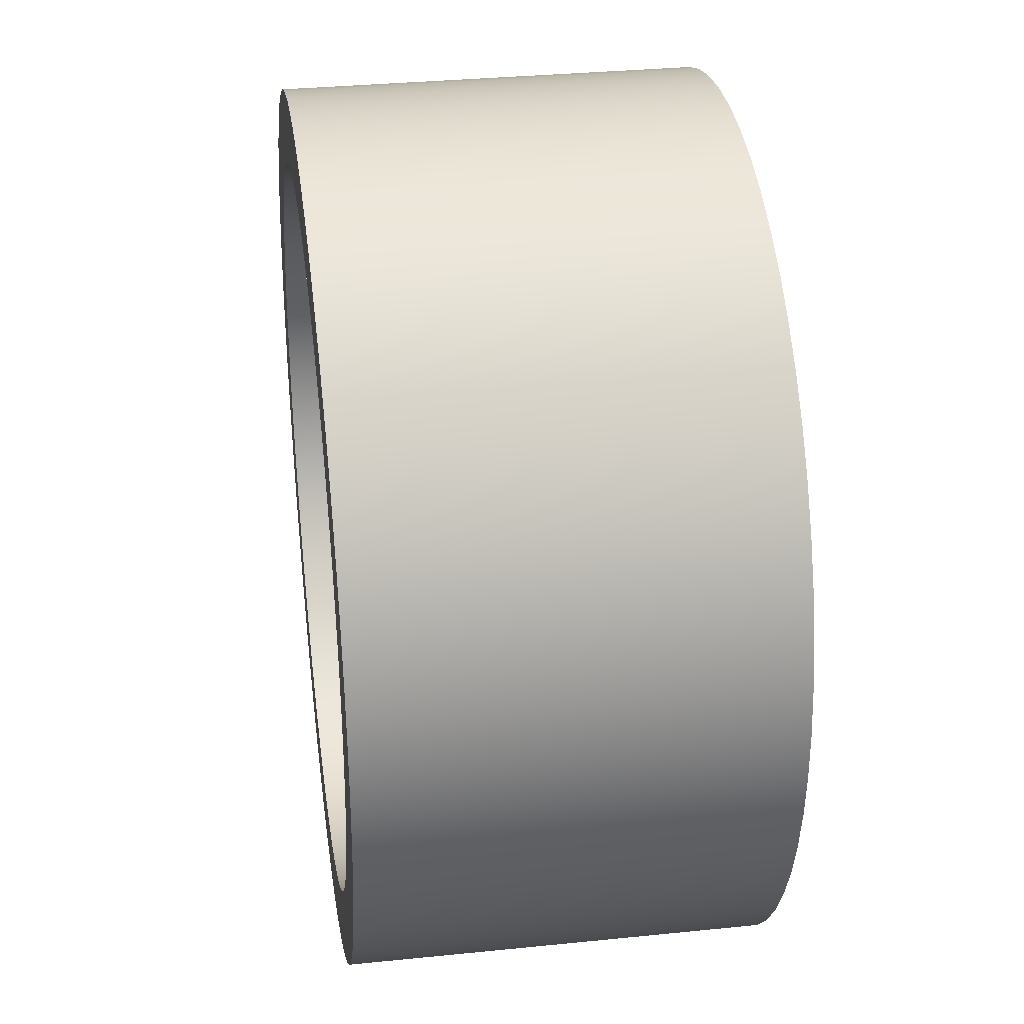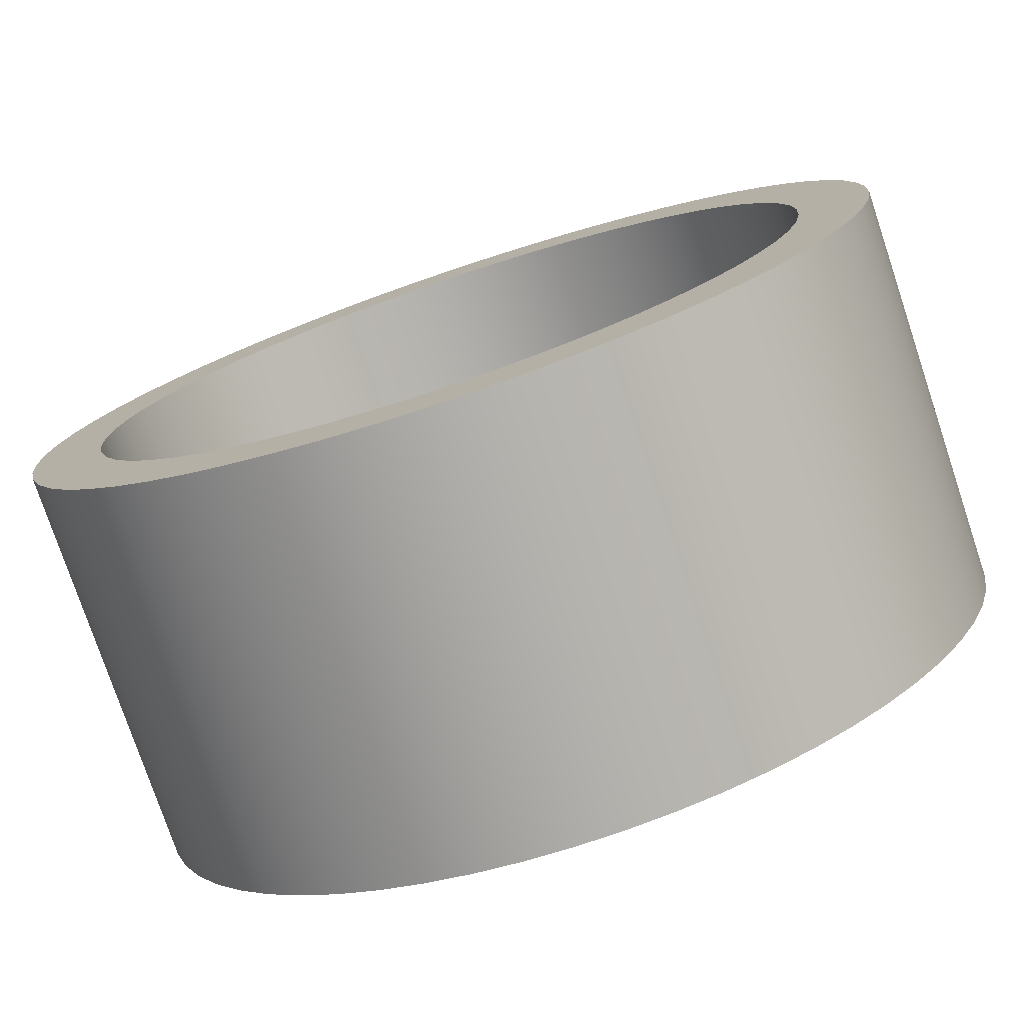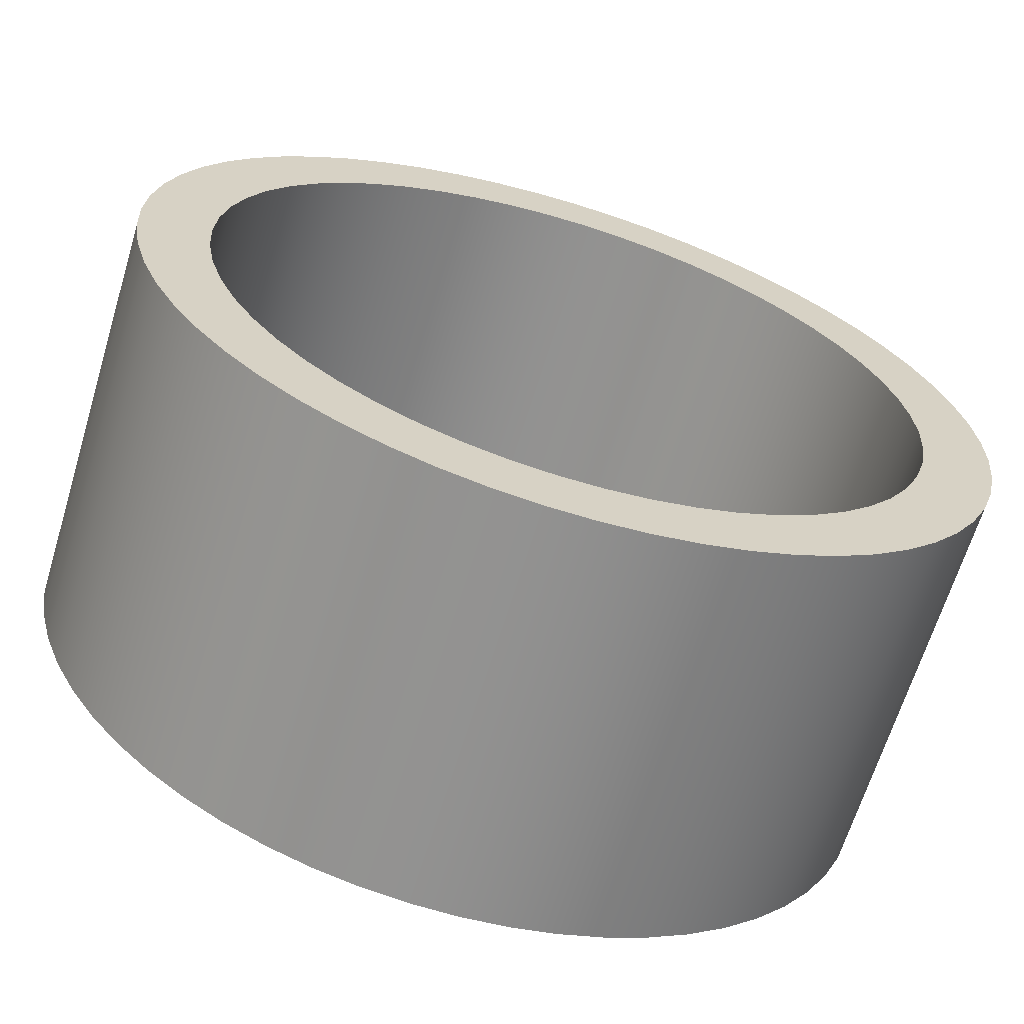
<metadata>
{"format":"obj","ext":"obj","renderer":"f3d","projection":"perspective","resolution":1024,"background":"white","views":[{"elev":32.4,"azim":81.9,"up":"+Z"},{"elev":-76.9,"azim":-161.5,"up":"+Z"},{"elev":-65.5,"azim":-16.9,"up":"+Z"}]}
</metadata>
<code>
v -1.8 2 2.204e-16
v -1.788 2 0.209
v -1.751 2 0.4151
v -1.691 2 0.6156
v -1.609 2 0.8078
v -1.504 2 0.9891
v -1.379 2 1.157
v -1.235 2 1.309
v -1.075 2 1.444
v -0.9 2 1.559
v -0.7129 2 1.653
v -0.5162 2 1.724
v -0.3126 2 1.773
v -0.1047 2 1.797
v 0.1047 2 1.797
v 0.3126 2 1.773
v 0.5162 2 1.724
v 0.7129 2 1.653
v 0.9 2 1.559
v 1.075 2 1.444
v 1.235 2 1.309
v 1.379 2 1.157
v 1.504 2 0.9891
v 1.609 2 0.8078
v 1.691 2 0.6156
v 1.751 2 0.4151
v 1.788 2 0.209
v 1.8 2 0
v 1.788 2 -0.209
v 1.751 2 -0.4151
v 1.691 2 -0.6156
v 1.609 2 -0.8078
v 1.504 2 -0.9891
v 1.379 2 -1.157
v 1.235 2 -1.309
v 1.075 2 -1.444
v 0.9 2 -1.559
v 0.7129 2 -1.653
v 0.5162 2 -1.724
v 0.3126 2 -1.773
v 0.1047 2 -1.797
v -0.1047 2 -1.797
v -0.3126 2 -1.773
v -0.5162 2 -1.724
v -0.7129 2 -1.653
v -0.9 2 -1.559
v -1.075 2 -1.444
v -1.235 2 -1.309
v -1.379 2 -1.157
v -1.504 2 -0.9891
v -1.609 2 -0.8078
v -1.691 2 -0.6156
v -1.751 2 -0.4151
v -1.788 2 -0.209
v -1.8 0 2.204e-16
v -1.788 0 -0.209
v -1.751 0 -0.4151
v -1.691 0 -0.6156
v -1.609 0 -0.8078
v -1.504 0 -0.9891
v -1.379 0 -1.157
v -1.235 0 -1.309
v -1.075 0 -1.444
v -0.9 0 -1.559
v -0.7129 0 -1.653
v -0.5162 0 -1.724
v -0.3126 0 -1.773
v -0.1047 0 -1.797
v 0.1047 0 -1.797
v 0.3126 0 -1.773
v 0.5162 0 -1.724
v 0.7129 0 -1.653
v 0.9 0 -1.559
v 1.075 0 -1.444
v 1.235 0 -1.309
v 1.379 0 -1.157
v 1.504 0 -0.9891
v 1.609 0 -0.8078
v 1.691 0 -0.6156
v 1.751 0 -0.4151
v 1.788 0 -0.209
v 1.8 0 0
v 1.788 0 0.209
v 1.751 0 0.4151
v 1.691 0 0.6156
v 1.609 0 0.8078
v 1.504 0 0.9891
v 1.379 0 1.157
v 1.235 0 1.309
v 1.075 0 1.444
v 0.9 0 1.559
v 0.7129 0 1.653
v 0.5162 0 1.724
v 0.3126 0 1.773
v 0.1047 0 1.797
v -0.1047 0 1.797
v -0.3126 0 1.773
v -0.5162 0 1.724
v -0.7129 0 1.653
v -0.9 0 1.559
v -1.075 0 1.444
v -1.235 0 1.309
v -1.379 0 1.157
v -1.504 0 0.9891
v -1.609 0 0.8078
v -1.691 0 0.6156
v -1.751 0 0.4151
v -1.788 0 0.209
v -1.8 2 2.204e-16
v -1.8 0 2.204e-16
v -2.15 2 2.633e-16
v -2.138 2 -0.2285
v -2.101 2 -0.4545
v -2.041 2 -0.6753
v -1.958 2 -0.8884
v -1.852 2 -1.091
v -1.726 2 -1.282
v -1.58 2 -1.458
v -1.416 2 -1.618
v -1.236 2 -1.759
v -1.042 2 -1.881
v -0.836 2 -1.981
v -0.6207 2 -2.058
v -0.3984 2 -2.113
v -0.1715 2 -2.143
v 0.05723 2 -2.149
v 0.2854 2 -2.131
v 0.5103 2 -2.089
v 0.7294 2 -2.023
v 0.9402 2 -1.934
v 1.14 2 -1.823
v 1.328 2 -1.691
v 1.5 2 -1.54
v 1.655 2 -1.372
v 1.792 2 -1.189
v 1.908 2 -0.9913
v 2.002 2 -0.7829
v 2.074 2 -0.5657
v 2.123 2 -0.342
v 2.147 2 -0.1144
v 2.147 2 0.1144
v 2.123 2 0.342
v 2.074 2 0.5657
v 2.002 2 0.7829
v 1.908 2 0.9913
v 1.792 2 1.189
v 1.655 2 1.372
v 1.5 2 1.54
v 1.328 2 1.691
v 1.14 2 1.823
v 0.9402 2 1.934
v 0.7294 2 2.023
v 0.5103 2 2.089
v 0.2854 2 2.131
v 0.05723 2 2.149
v -0.1715 2 2.143
v -0.3984 2 2.113
v -0.6207 2 2.058
v -0.836 2 1.981
v -1.042 2 1.881
v -1.236 2 1.759
v -1.416 2 1.618
v -1.58 2 1.458
v -1.726 2 1.282
v -1.852 2 1.091
v -1.958 2 0.8884
v -2.041 2 0.6753
v -2.101 2 0.4545
v -2.138 2 0.2285
v -2.15 0 2.633e-16
v -2.138 0 0.2285
v -2.101 0 0.4545
v -2.041 0 0.6753
v -1.958 0 0.8884
v -1.852 0 1.091
v -1.726 0 1.282
v -1.58 0 1.458
v -1.416 0 1.618
v -1.236 0 1.759
v -1.042 0 1.881
v -0.836 0 1.981
v -0.6207 0 2.058
v -0.3984 0 2.113
v -0.1715 0 2.143
v 0.05723 0 2.149
v 0.2854 0 2.131
v 0.5103 0 2.089
v 0.7294 0 2.023
v 0.9402 0 1.934
v 1.14 0 1.823
v 1.328 0 1.691
v 1.5 0 1.54
v 1.655 0 1.372
v 1.792 0 1.189
v 1.908 0 0.9913
v 2.002 0 0.7829
v 2.074 0 0.5657
v 2.123 0 0.342
v 2.147 0 0.1144
v 2.147 0 -0.1144
v 2.123 0 -0.342
v 2.074 0 -0.5657
v 2.002 0 -0.7829
v 1.908 0 -0.9913
v 1.792 0 -1.189
v 1.655 0 -1.372
v 1.5 0 -1.54
v 1.328 0 -1.691
v 1.14 0 -1.823
v 0.9402 0 -1.934
v 0.7294 0 -2.023
v 0.5103 0 -2.089
v 0.2854 0 -2.131
v 0.05723 0 -2.149
v -0.1715 0 -2.143
v -0.3984 0 -2.113
v -0.6207 0 -2.058
v -0.836 0 -1.981
v -1.042 0 -1.881
v -1.236 0 -1.759
v -1.416 0 -1.618
v -1.58 0 -1.458
v -1.726 0 -1.282
v -1.852 0 -1.091
v -1.958 0 -0.8884
v -2.041 0 -0.6753
v -2.101 0 -0.4545
v -2.138 0 -0.2285
v -2.15 0 2.633e-16
v -2.15 2 2.633e-16
v -1.8 2 2.204e-16
v -1.788 2 -0.209
v -1.751 2 -0.4151
v -1.691 2 -0.6156
v -1.609 2 -0.8078
v -1.504 2 -0.9891
v -1.379 2 -1.157
v -1.235 2 -1.309
v -1.075 2 -1.444
v -0.9 2 -1.559
v -0.7129 2 -1.653
v -0.5162 2 -1.724
v -0.3126 2 -1.773
v -0.1047 2 -1.797
v 0.1047 2 -1.797
v 0.3126 2 -1.773
v 0.5162 2 -1.724
v 0.7129 2 -1.653
v 0.9 2 -1.559
v 1.075 2 -1.444
v 1.235 2 -1.309
v 1.379 2 -1.157
v 1.504 2 -0.9891
v 1.609 2 -0.8078
v 1.691 2 -0.6156
v 1.751 2 -0.4151
v 1.788 2 -0.209
v 1.8 2 0
v 1.788 2 0.209
v 1.751 2 0.4151
v 1.691 2 0.6156
v 1.609 2 0.8078
v 1.504 2 0.9891
v 1.379 2 1.157
v 1.235 2 1.309
v 1.075 2 1.444
v 0.9 2 1.559
v 0.7129 2 1.653
v 0.5162 2 1.724
v 0.3126 2 1.773
v 0.1047 2 1.797
v -0.1047 2 1.797
v -0.3126 2 1.773
v -0.5162 2 1.724
v -0.7129 2 1.653
v -0.9 2 1.559
v -1.075 2 1.444
v -1.235 2 1.309
v -1.379 2 1.157
v -1.504 2 0.9891
v -1.609 2 0.8078
v -1.691 2 0.6156
v -1.751 2 0.4151
v -1.788 2 0.209
v -2.15 2 2.633e-16
v -2.138 2 0.2285
v -2.101 2 0.4545
v -2.041 2 0.6753
v -1.958 2 0.8884
v -1.852 2 1.091
v -1.726 2 1.282
v -1.58 2 1.458
v -1.416 2 1.618
v -1.236 2 1.759
v -1.042 2 1.881
v -0.836 2 1.981
v -0.6207 2 2.058
v -0.3984 2 2.113
v -0.1715 2 2.143
v 0.05723 2 2.149
v 0.2854 2 2.131
v 0.5103 2 2.089
v 0.7294 2 2.023
v 0.9402 2 1.934
v 1.14 2 1.823
v 1.328 2 1.691
v 1.5 2 1.54
v 1.655 2 1.372
v 1.792 2 1.189
v 1.908 2 0.9913
v 2.002 2 0.7829
v 2.074 2 0.5657
v 2.123 2 0.342
v 2.147 2 0.1144
v 2.147 2 -0.1144
v 2.123 2 -0.342
v 2.074 2 -0.5657
v 2.002 2 -0.7829
v 1.908 2 -0.9913
v 1.792 2 -1.189
v 1.655 2 -1.372
v 1.5 2 -1.54
v 1.328 2 -1.691
v 1.14 2 -1.823
v 0.9402 2 -1.934
v 0.7294 2 -2.023
v 0.5103 2 -2.089
v 0.2854 2 -2.131
v 0.05723 2 -2.149
v -0.1715 2 -2.143
v -0.3984 2 -2.113
v -0.6207 2 -2.058
v -0.836 2 -1.981
v -1.042 2 -1.881
v -1.236 2 -1.759
v -1.416 2 -1.618
v -1.58 2 -1.458
v -1.726 2 -1.282
v -1.852 2 -1.091
v -1.958 2 -0.8884
v -2.041 2 -0.6753
v -2.101 2 -0.4545
v -2.138 2 -0.2285
v -1.8 0 2.204e-16
v -1.788 0 0.209
v -1.751 0 0.4151
v -1.691 0 0.6156
v -1.609 0 0.8078
v -1.504 0 0.9891
v -1.379 0 1.157
v -1.235 0 1.309
v -1.075 0 1.444
v -0.9 0 1.559
v -0.7129 0 1.653
v -0.5162 0 1.724
v -0.3126 0 1.773
v -0.1047 0 1.797
v 0.1047 0 1.797
v 0.3126 0 1.773
v 0.5162 0 1.724
v 0.7129 0 1.653
v 0.9 0 1.559
v 1.075 0 1.444
v 1.235 0 1.309
v 1.379 0 1.157
v 1.504 0 0.9891
v 1.609 0 0.8078
v 1.691 0 0.6156
v 1.751 0 0.4151
v 1.788 0 0.209
v 1.8 0 0
v 1.788 0 -0.209
v 1.751 0 -0.4151
v 1.691 0 -0.6156
v 1.609 0 -0.8078
v 1.504 0 -0.9891
v 1.379 0 -1.157
v 1.235 0 -1.309
v 1.075 0 -1.444
v 0.9 0 -1.559
v 0.7129 0 -1.653
v 0.5162 0 -1.724
v 0.3126 0 -1.773
v 0.1047 0 -1.797
v -0.1047 0 -1.797
v -0.3126 0 -1.773
v -0.5162 0 -1.724
v -0.7129 0 -1.653
v -0.9 0 -1.559
v -1.075 0 -1.444
v -1.235 0 -1.309
v -1.379 0 -1.157
v -1.504 0 -0.9891
v -1.609 0 -0.8078
v -1.691 0 -0.6156
v -1.751 0 -0.4151
v -1.788 0 -0.209
v -2.15 0 2.633e-16
v -2.138 0 -0.2285
v -2.101 0 -0.4545
v -2.041 0 -0.6753
v -1.958 0 -0.8884
v -1.852 0 -1.091
v -1.726 0 -1.282
v -1.58 0 -1.458
v -1.416 0 -1.618
v -1.236 0 -1.759
v -1.042 0 -1.881
v -0.836 0 -1.981
v -0.6207 0 -2.058
v -0.3984 0 -2.113
v -0.1715 0 -2.143
v 0.05723 0 -2.149
v 0.2854 0 -2.131
v 0.5103 0 -2.089
v 0.7294 0 -2.023
v 0.9402 0 -1.934
v 1.14 0 -1.823
v 1.328 0 -1.691
v 1.5 0 -1.54
v 1.655 0 -1.372
v 1.792 0 -1.189
v 1.908 0 -0.9913
v 2.002 0 -0.7829
v 2.074 0 -0.5657
v 2.123 0 -0.342
v 2.147 0 -0.1144
v 2.147 0 0.1144
v 2.123 0 0.342
v 2.074 0 0.5657
v 2.002 0 0.7829
v 1.908 0 0.9913
v 1.792 0 1.189
v 1.655 0 1.372
v 1.5 0 1.54
v 1.328 0 1.691
v 1.14 0 1.823
v 0.9402 0 1.934
v 0.7294 0 2.023
v 0.5103 0 2.089
v 0.2854 0 2.131
v 0.05723 0 2.149
v -0.1715 0 2.143
v -0.3984 0 2.113
v -0.6207 0 2.058
v -0.836 0 1.981
v -1.042 0 1.881
v -1.236 0 1.759
v -1.416 0 1.618
v -1.58 0 1.458
v -1.726 0 1.282
v -1.852 0 1.091
v -1.958 0 0.8884
v -2.041 0 0.6753
v -2.101 0 0.4545
v -2.138 0 0.2285
g b3e54f30-e2cc-11ea-89cf-54bf646e7e1f
f 2 108 1
f 1 108 110
f 109 55 54
f 54 55 56
f 54 56 53
f 53 56 57
f 53 57 52
f 52 57 58
f 52 58 51
f 51 58 59
f 51 59 50
f 50 59 60
f 50 60 49
f 49 60 61
f 49 61 48
f 48 61 62
f 48 62 47
f 47 62 63
f 47 63 46
f 46 63 64
f 46 64 45
f 45 64 65
f 45 65 44
f 44 65 66
f 44 66 43
f 43 66 67
f 43 67 42
f 42 67 68
f 42 68 41
f 41 68 69
f 41 69 40
f 40 69 70
f 40 70 39
f 39 70 71
f 39 71 38
f 38 71 72
f 38 72 37
f 37 72 73
f 37 73 36
f 36 73 74
f 36 74 35
f 35 74 75
f 35 75 34
f 34 75 76
f 34 76 33
f 33 76 77
f 33 77 32
f 32 77 78
f 32 78 31
f 31 78 79
f 31 79 30
f 30 79 80
f 30 80 29
f 29 80 81
f 29 81 28
f 28 81 82
f 28 82 27
f 27 82 83
f 27 83 26
f 26 83 84
f 26 84 25
f 25 84 85
f 25 85 24
f 24 85 86
f 24 86 23
f 23 86 87
f 23 87 22
f 22 87 88
f 22 88 21
f 21 88 89
f 21 89 20
f 20 89 90
f 20 90 19
f 19 90 91
f 19 91 18
f 18 91 92
f 18 92 17
f 17 92 93
f 17 93 16
f 16 93 94
f 16 94 15
f 15 94 95
f 15 95 14
f 14 95 96
f 14 96 13
f 13 96 97
f 13 97 12
f 12 97 98
f 12 98 11
f 11 98 99
f 11 99 10
f 10 99 100
f 10 100 9
f 9 100 101
f 9 101 8
f 8 101 102
f 8 102 7
f 7 102 103
f 7 103 6
f 6 103 104
f 6 104 5
f 5 104 105
f 5 105 4
f 4 105 106
f 4 106 3
f 3 106 107
f 3 107 2
f 2 107 108
g b3e63934-e2cc-11ea-a3d1-54bf646e7e1f
f 112 228 111
f 111 228 229
f 230 170 169
f 169 170 171
f 169 171 168
f 168 171 172
f 168 172 167
f 167 172 173
f 167 173 166
f 166 173 174
f 166 174 165
f 165 174 175
f 165 175 164
f 164 175 176
f 164 176 163
f 163 176 177
f 163 177 162
f 162 177 178
f 162 178 161
f 161 178 179
f 161 179 160
f 160 179 180
f 160 180 159
f 159 180 181
f 159 181 158
f 158 181 182
f 158 182 157
f 157 182 183
f 157 183 156
f 156 183 184
f 156 184 155
f 155 184 185
f 155 185 154
f 154 185 186
f 154 186 153
f 153 186 187
f 153 187 152
f 152 187 188
f 152 188 151
f 151 188 189
f 151 189 150
f 150 189 190
f 150 190 149
f 149 190 191
f 149 191 148
f 148 191 192
f 148 192 147
f 147 192 193
f 147 193 146
f 146 193 194
f 146 194 145
f 145 194 195
f 145 195 144
f 144 195 196
f 144 196 143
f 143 196 197
f 143 197 142
f 142 197 198
f 142 198 141
f 141 198 199
f 141 199 140
f 140 199 200
f 140 200 139
f 139 200 201
f 139 201 138
f 138 201 202
f 138 202 137
f 137 202 203
f 137 203 136
f 136 203 204
f 136 204 135
f 135 204 205
f 135 205 134
f 134 205 206
f 134 206 133
f 133 206 207
f 133 207 132
f 132 207 208
f 132 208 131
f 131 208 209
f 131 209 130
f 130 209 210
f 130 210 129
f 129 210 211
f 129 211 128
f 128 211 212
f 128 212 127
f 127 212 213
f 127 213 126
f 126 213 214
f 126 214 125
f 125 214 215
f 125 215 124
f 124 215 216
f 124 216 123
f 123 216 217
f 123 217 122
f 122 217 218
f 122 218 121
f 121 218 219
f 121 219 120
f 120 219 220
f 120 220 119
f 119 220 221
f 119 221 118
f 118 221 222
f 118 222 117
f 117 222 223
f 117 223 116
f 116 223 224
f 116 224 115
f 115 224 225
f 115 225 114
f 114 225 226
f 114 226 113
f 113 226 227
f 113 227 112
f 112 227 228
g b3e6fc46-e2cc-11ea-8665-54bf646e7e1f
f 232 343 231
f 231 343 285
f 231 285 286
f 343 232 342
f 342 232 233
f 342 233 341
f 341 233 234
f 341 234 340
f 340 234 235
f 340 235 339
f 339 235 236
f 339 236 338
f 338 236 237
f 338 237 337
f 337 237 238
f 337 238 336
f 336 238 239
f 336 239 335
f 335 239 240
f 335 240 334
f 334 240 241
f 334 241 333
f 333 241 242
f 333 242 332
f 332 242 331
f 331 242 243
f 331 243 330
f 330 243 244
f 330 244 329
f 329 244 245
f 329 245 328
f 328 245 246
f 328 246 327
f 327 246 247
f 327 247 326
f 326 247 248
f 326 248 325
f 325 248 249
f 325 249 324
f 324 249 250
f 324 250 323
f 323 250 251
f 323 251 322
f 322 251 252
f 322 252 321
f 321 252 253
f 321 253 320
f 320 253 319
f 319 253 254
f 319 254 318
f 318 254 255
f 318 255 317
f 317 255 256
f 317 256 316
f 316 256 257
f 316 257 315
f 315 257 258
f 315 258 314
f 314 258 259
f 314 259 313
f 313 259 260
f 313 260 312
f 312 260 261
f 312 261 311
f 311 261 262
f 311 262 310
f 310 262 263
f 310 263 309
f 309 263 308
f 308 263 264
f 308 264 307
f 307 264 265
f 307 265 306
f 306 265 266
f 306 266 305
f 305 266 267
f 305 267 304
f 304 267 268
f 304 268 303
f 303 268 269
f 303 269 302
f 302 269 270
f 302 270 301
f 301 270 271
f 301 271 300
f 300 271 272
f 300 272 299
f 299 272 273
f 299 273 298
f 298 273 274
f 298 274 297
f 297 274 296
f 296 274 275
f 296 275 295
f 295 275 276
f 295 276 294
f 294 276 277
f 294 277 293
f 293 277 278
f 293 278 292
f 292 278 279
f 292 279 291
f 291 279 280
f 291 280 290
f 290 280 281
f 290 281 289
f 289 281 282
f 289 282 288
f 288 282 283
f 288 283 287
f 287 283 284
f 287 284 286
f 286 284 231
g b3e7bf42-e2cc-11ea-ba58-54bf646e7e1f
f 345 456 344
f 344 456 398
f 344 398 399
f 456 345 455
f 455 345 346
f 455 346 454
f 454 346 347
f 454 347 453
f 453 347 348
f 453 348 452
f 452 348 349
f 452 349 451
f 451 349 350
f 451 350 450
f 450 350 351
f 450 351 449
f 449 351 352
f 449 352 448
f 448 352 353
f 448 353 447
f 447 353 354
f 447 354 446
f 446 354 355
f 446 355 445
f 445 355 444
f 444 355 356
f 444 356 443
f 443 356 357
f 443 357 442
f 442 357 358
f 442 358 441
f 441 358 359
f 441 359 440
f 440 359 360
f 440 360 439
f 439 360 361
f 439 361 438
f 438 361 362
f 438 362 437
f 437 362 363
f 437 363 436
f 436 363 364
f 436 364 435
f 435 364 365
f 435 365 434
f 434 365 366
f 434 366 433
f 433 366 432
f 432 366 367
f 432 367 431
f 431 367 368
f 431 368 430
f 430 368 369
f 430 369 429
f 429 369 370
f 429 370 428
f 428 370 371
f 428 371 427
f 427 371 372
f 427 372 426
f 426 372 373
f 426 373 425
f 425 373 374
f 425 374 424
f 424 374 375
f 424 375 423
f 423 375 376
f 423 376 422
f 422 376 421
f 421 376 377
f 421 377 420
f 420 377 378
f 420 378 419
f 419 378 379
f 419 379 418
f 418 379 380
f 418 380 417
f 417 380 381
f 417 381 416
f 416 381 382
f 416 382 415
f 415 382 383
f 415 383 414
f 414 383 384
f 414 384 413
f 413 384 385
f 413 385 412
f 412 385 386
f 412 386 411
f 411 386 387
f 411 387 410
f 410 387 409
f 409 387 388
f 409 388 408
f 408 388 389
f 408 389 407
f 407 389 390
f 407 390 406
f 406 390 391
f 406 391 405
f 405 391 392
f 405 392 404
f 404 392 393
f 404 393 403
f 403 393 394
f 403 394 402
f 402 394 395
f 402 395 401
f 401 395 396
f 401 396 400
f 400 396 397
f 400 397 399
f 399 397 344

</code>
